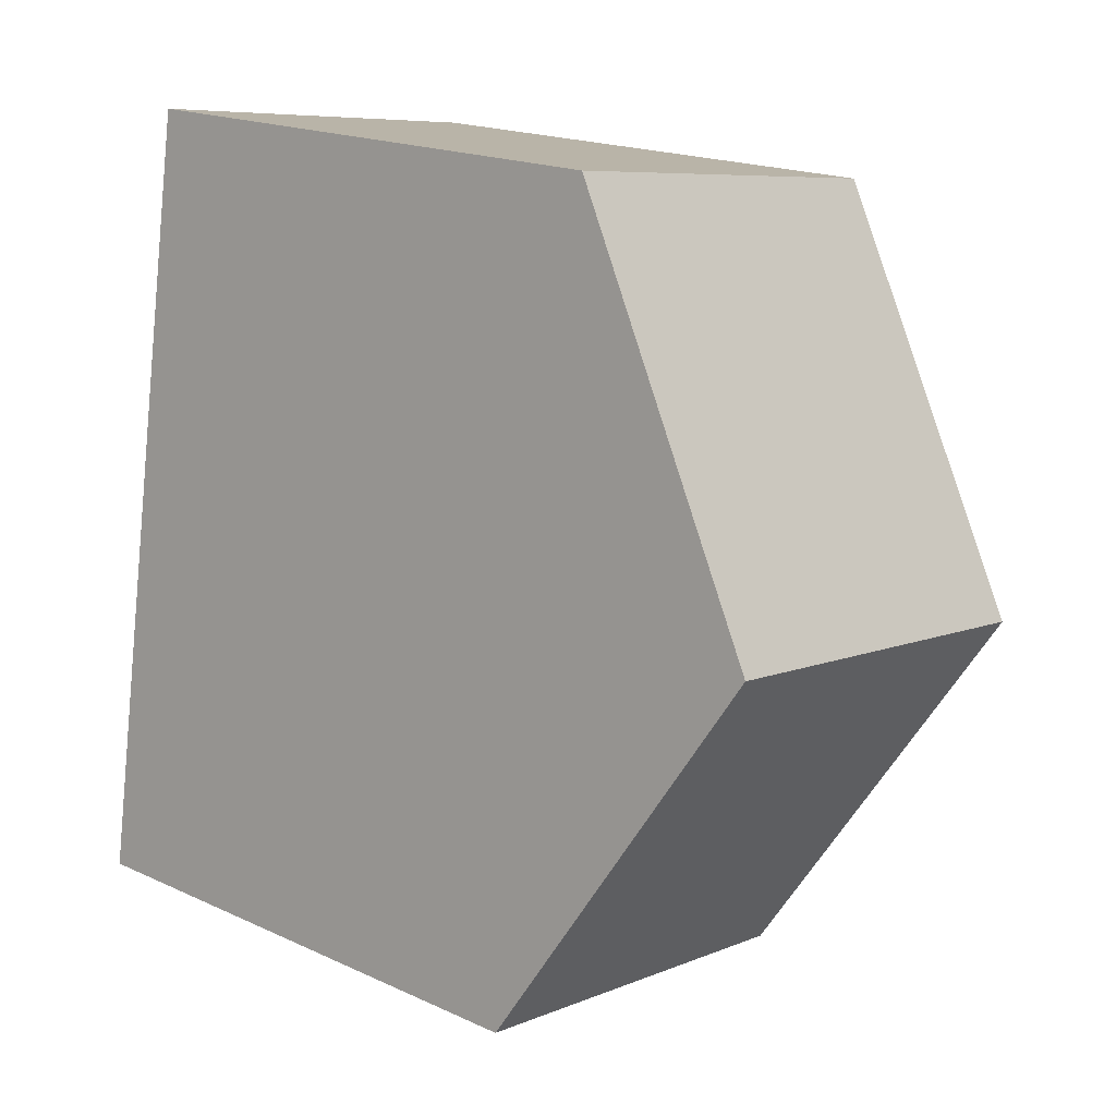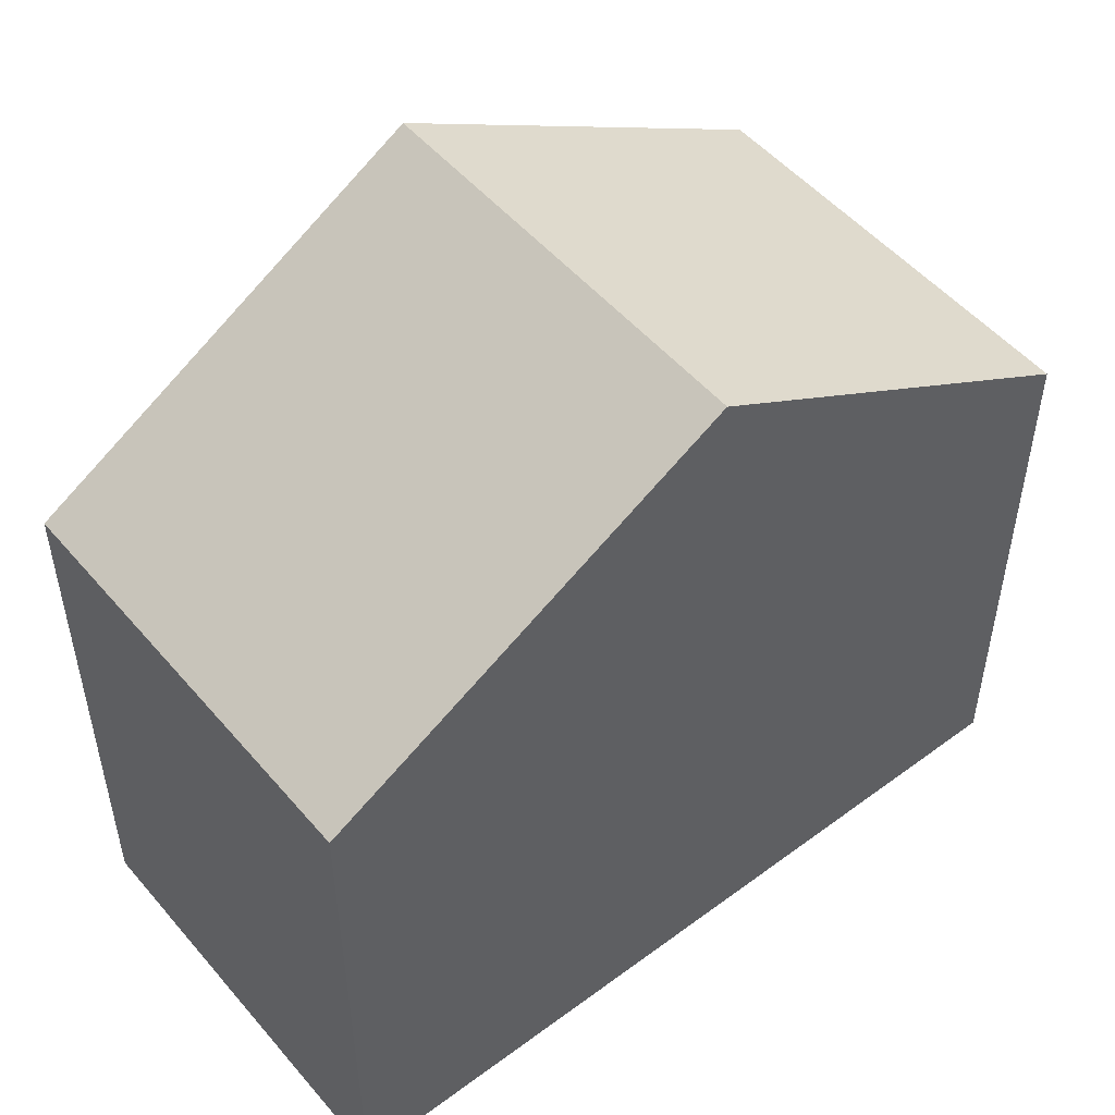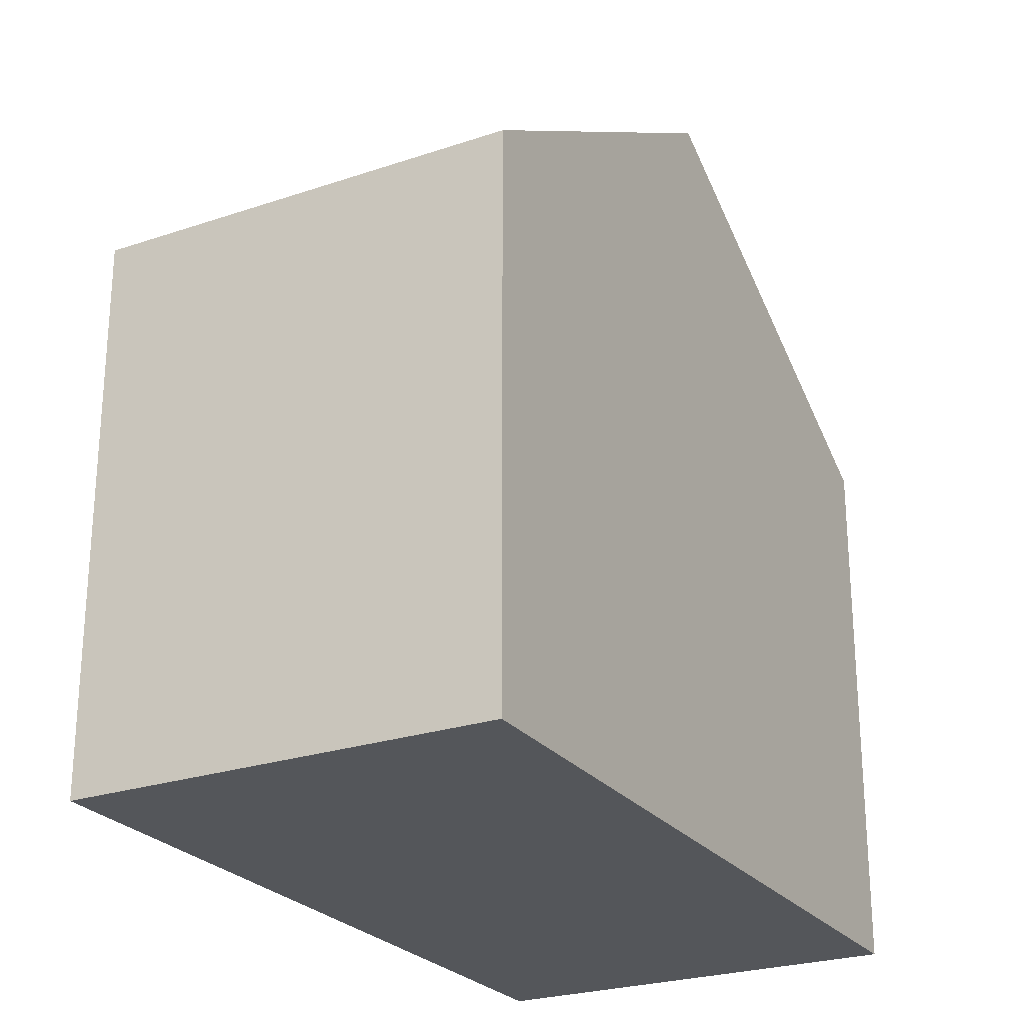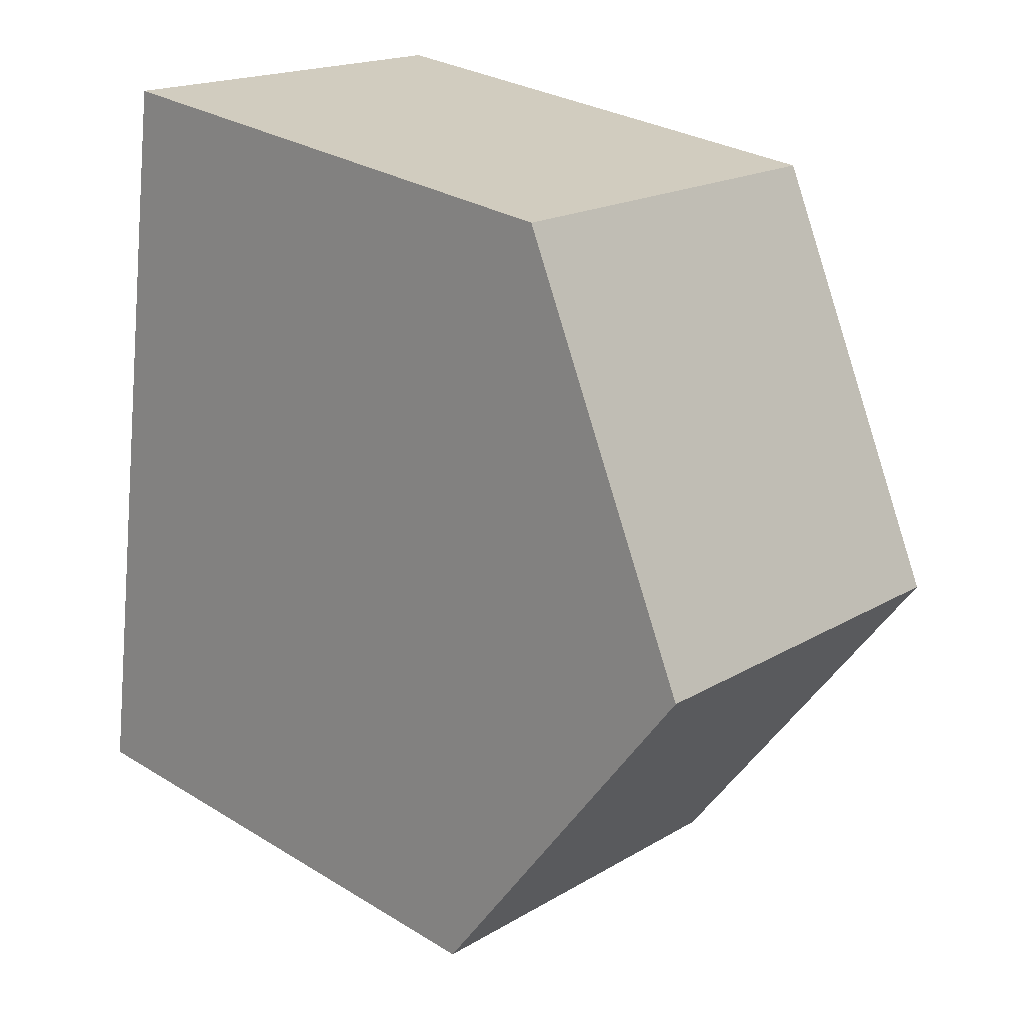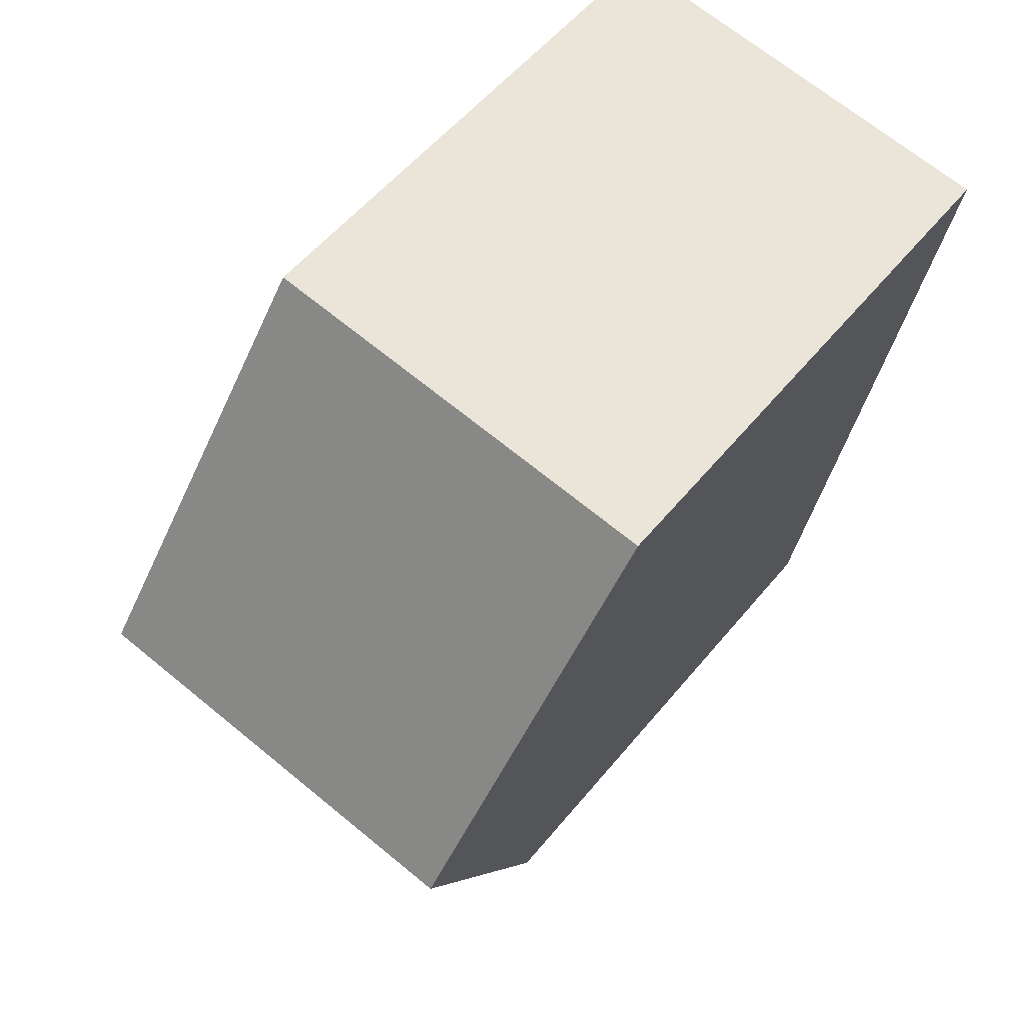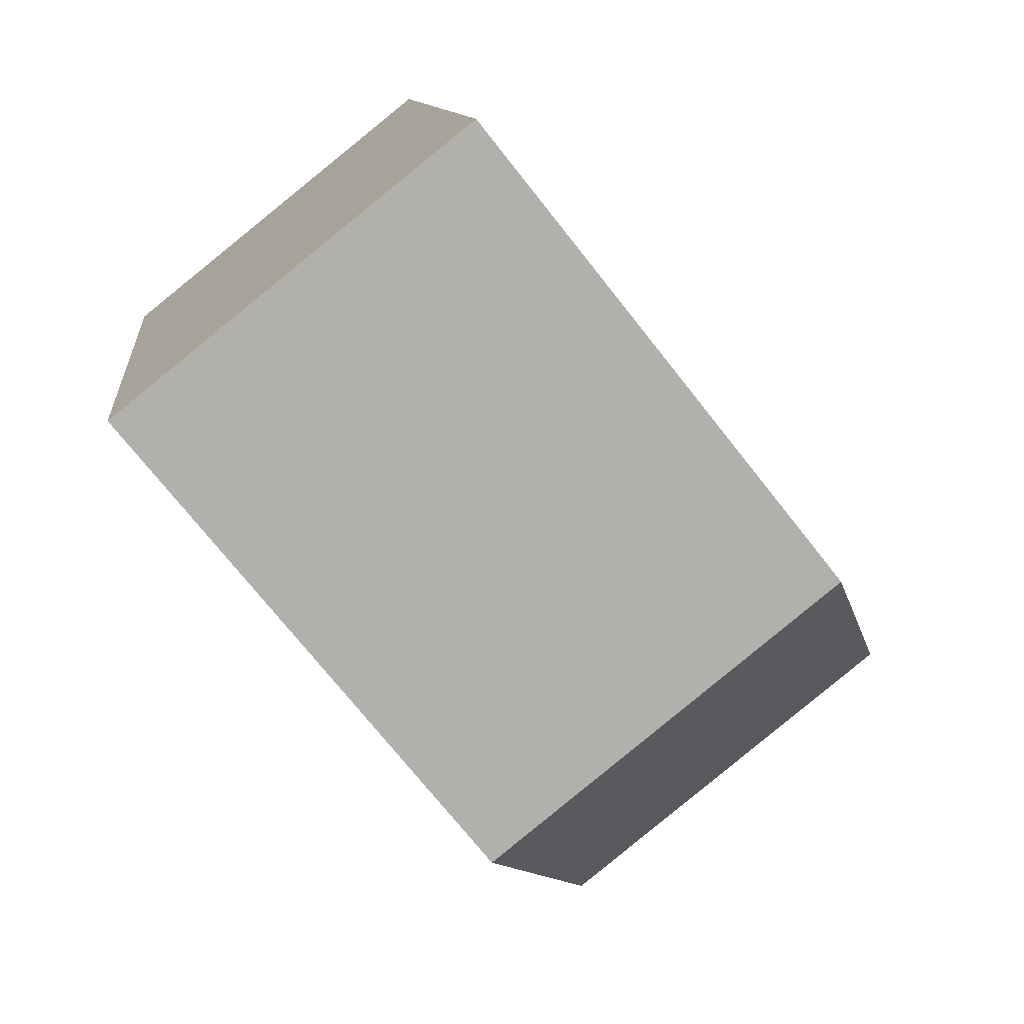
<metadata>
{"format":"obj","ext":"obj","renderer":"f3d","projection":"perspective","resolution":1024,"background":"white","views":[{"elev":18.8,"azim":131.1,"up":"+Z"},{"elev":51.2,"azim":-137.5,"up":"+Y"},{"elev":-25.2,"azim":20.1,"up":"+Y"},{"elev":29.6,"azim":131.9,"up":"+Z"},{"elev":55.3,"azim":-141.4,"up":"+Z"},{"elev":-73.0,"azim":38.3,"up":"+Z"}]}
</metadata>
<code>
v  1.573 7.147 -10.35
v  6.219 10.2 -4.361
v  7.006 7.145 -9.537
v  0.787 10.2 -5.174
v  5.433 7.146 0.813
v  0 7.146 4.376e-16
v  0 0 0
v  5.433 -4.978e-17 0.813
v  6.219 2.67e-16 -4.361
v  7.006 5.84e-16 -9.537
v  1.573 6.336e-16 -10.35
v  0.787 3.168e-16 -5.174
g defaultobject
f 1 2 3
f 2 1 4
f 5 4 6
f 4 5 2
f 7 5 6
f 5 7 8
f 8 2 5
f 2 8 3
f 3 8 9
f 3 9 10
f 3 11 1
f 11 3 10
f 1 6 4
f 6 1 7
f 7 1 12
f 12 1 11
f 9 11 10
f 11 9 8
f 11 8 12
f 12 8 7

</code>
